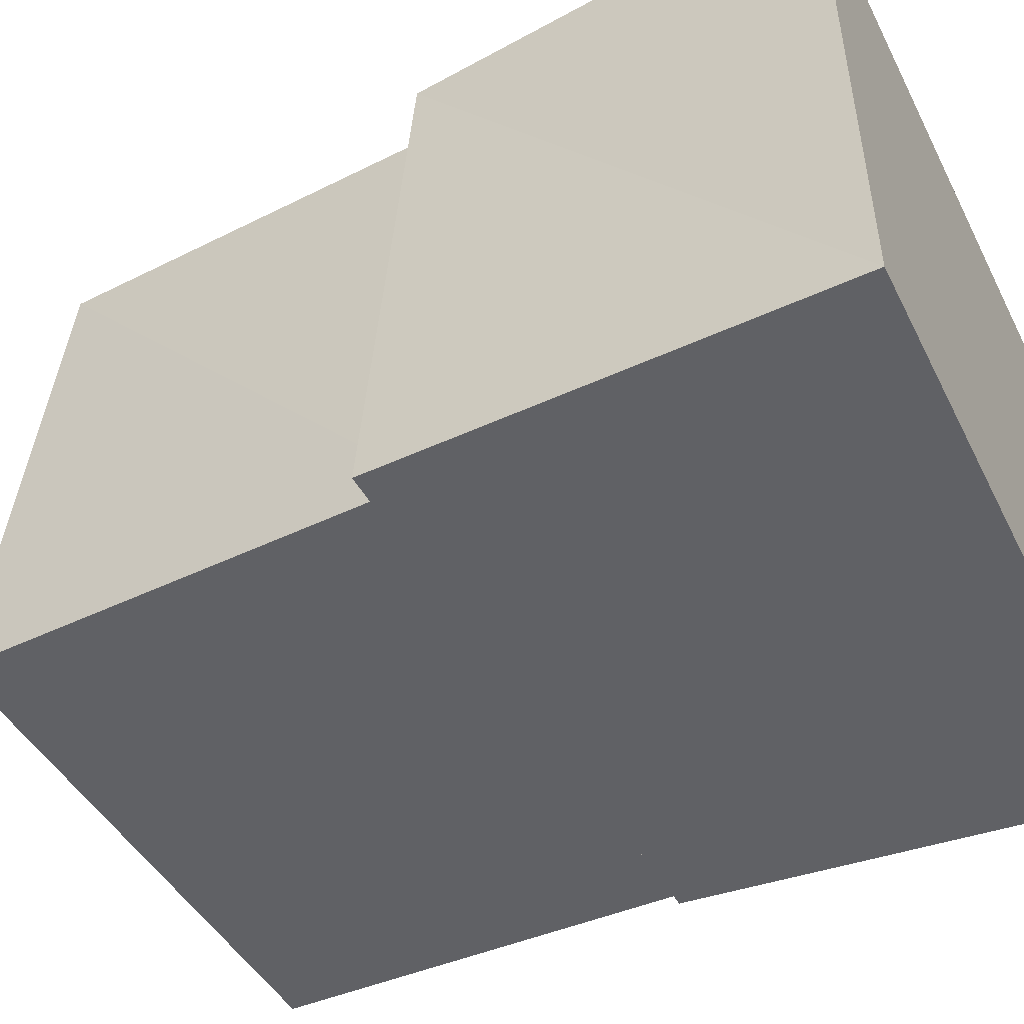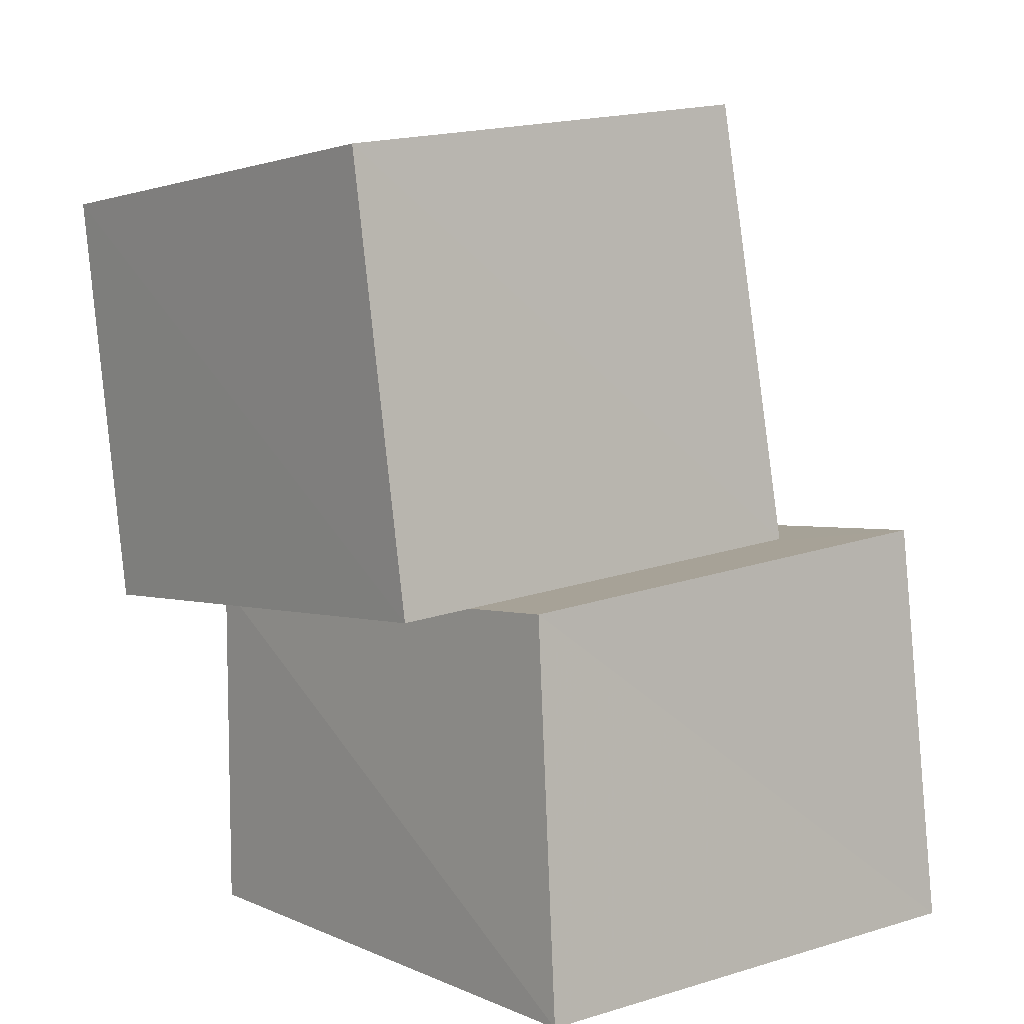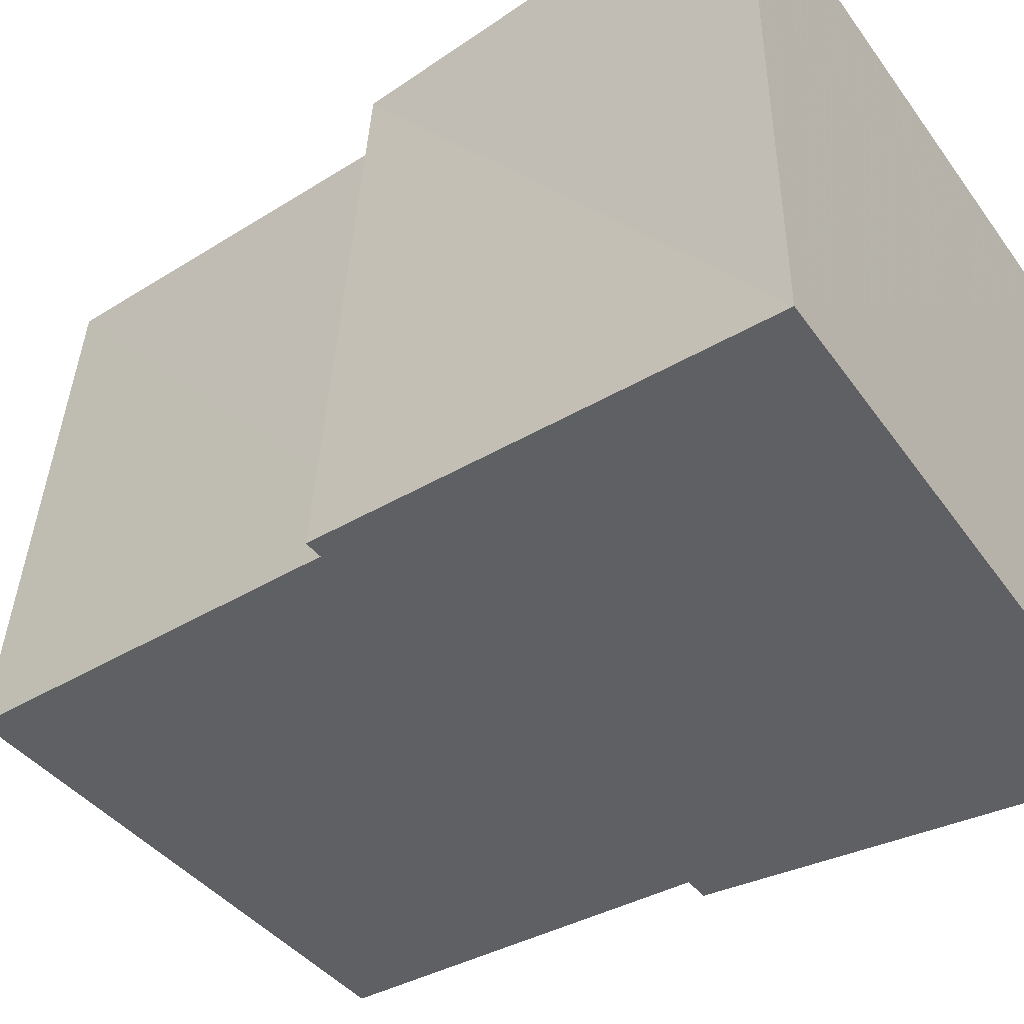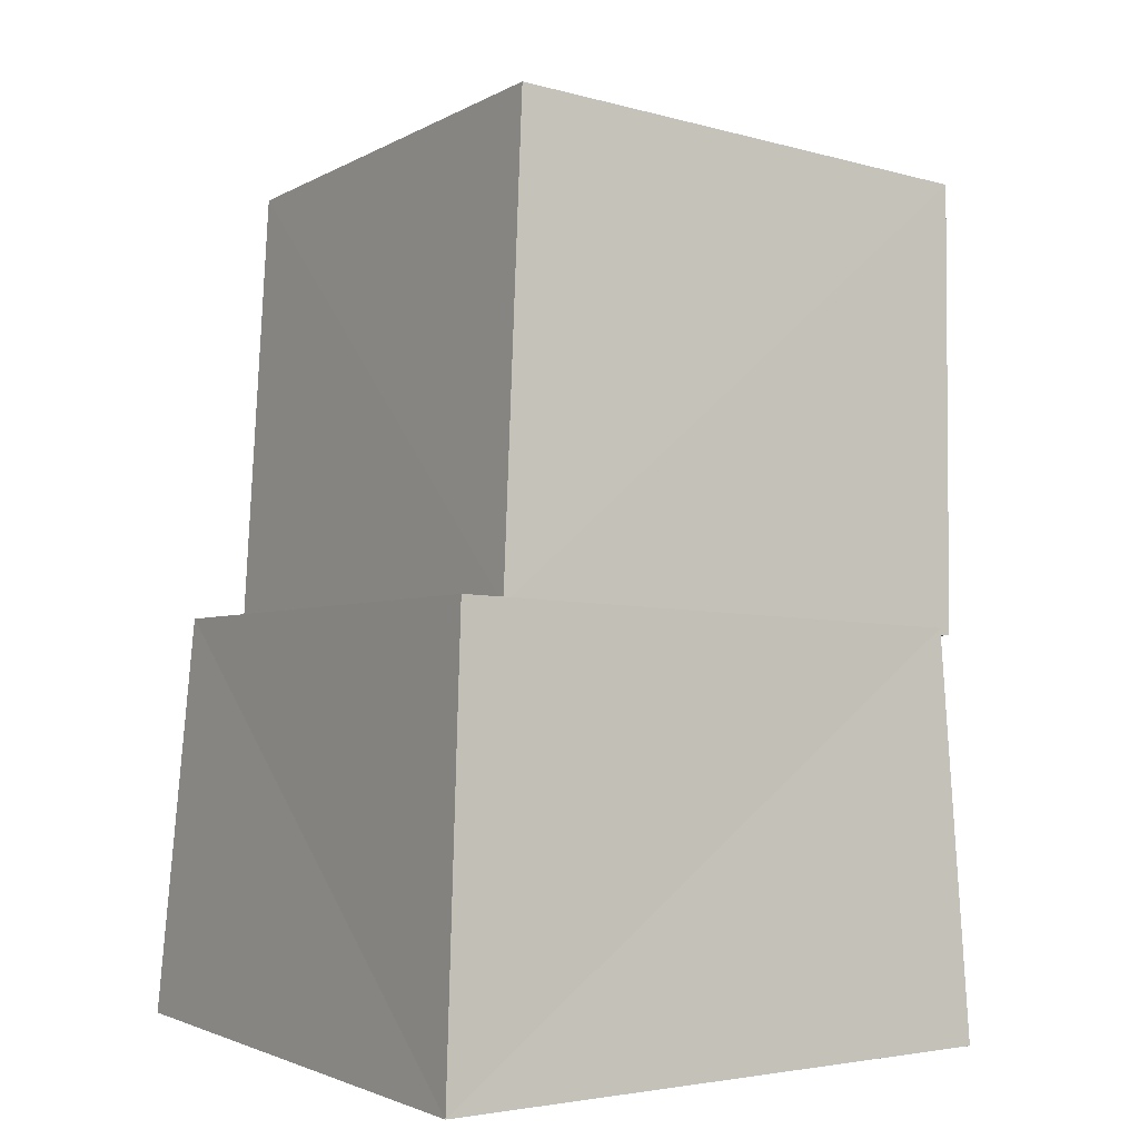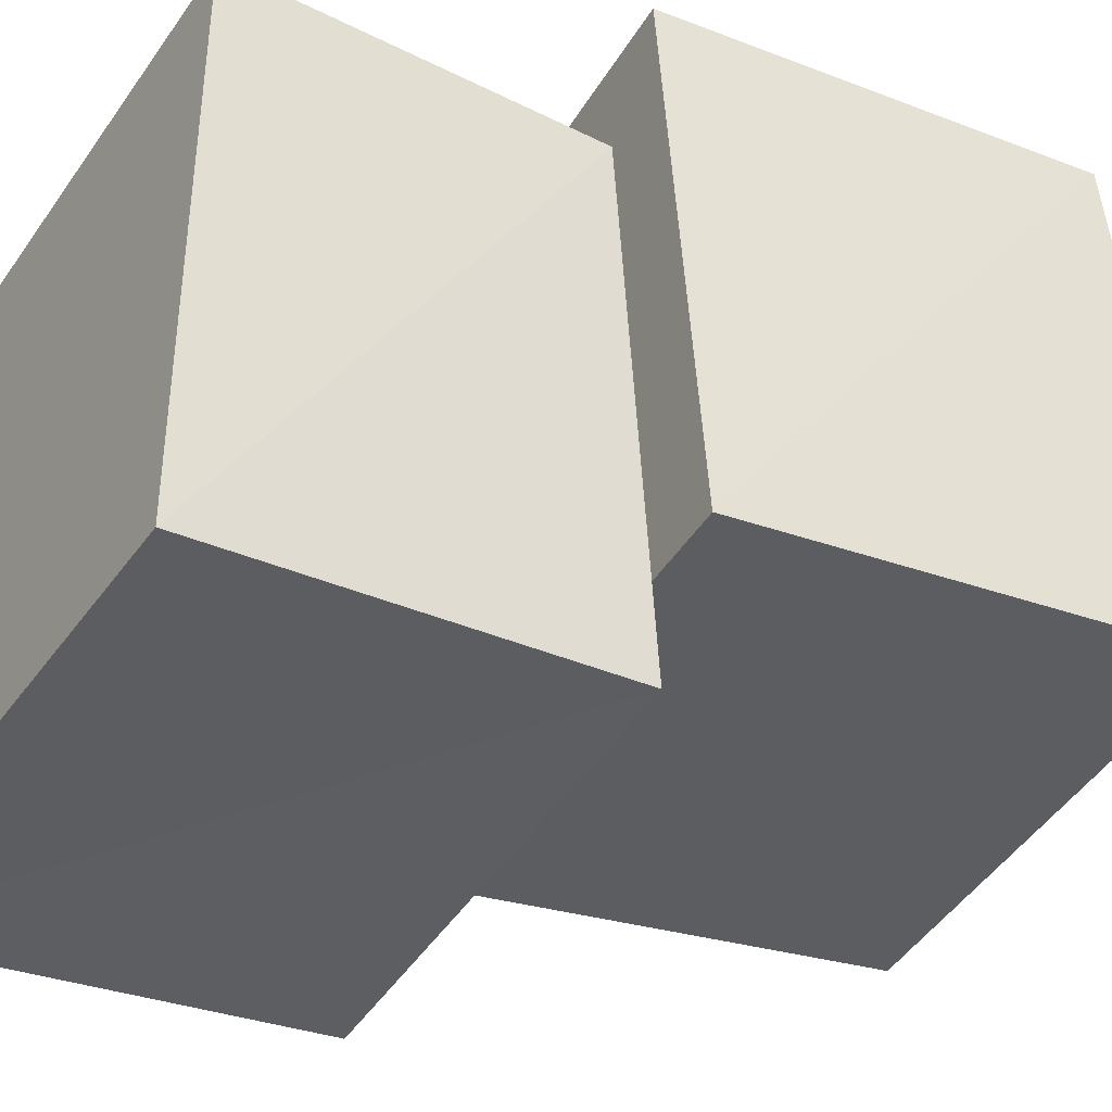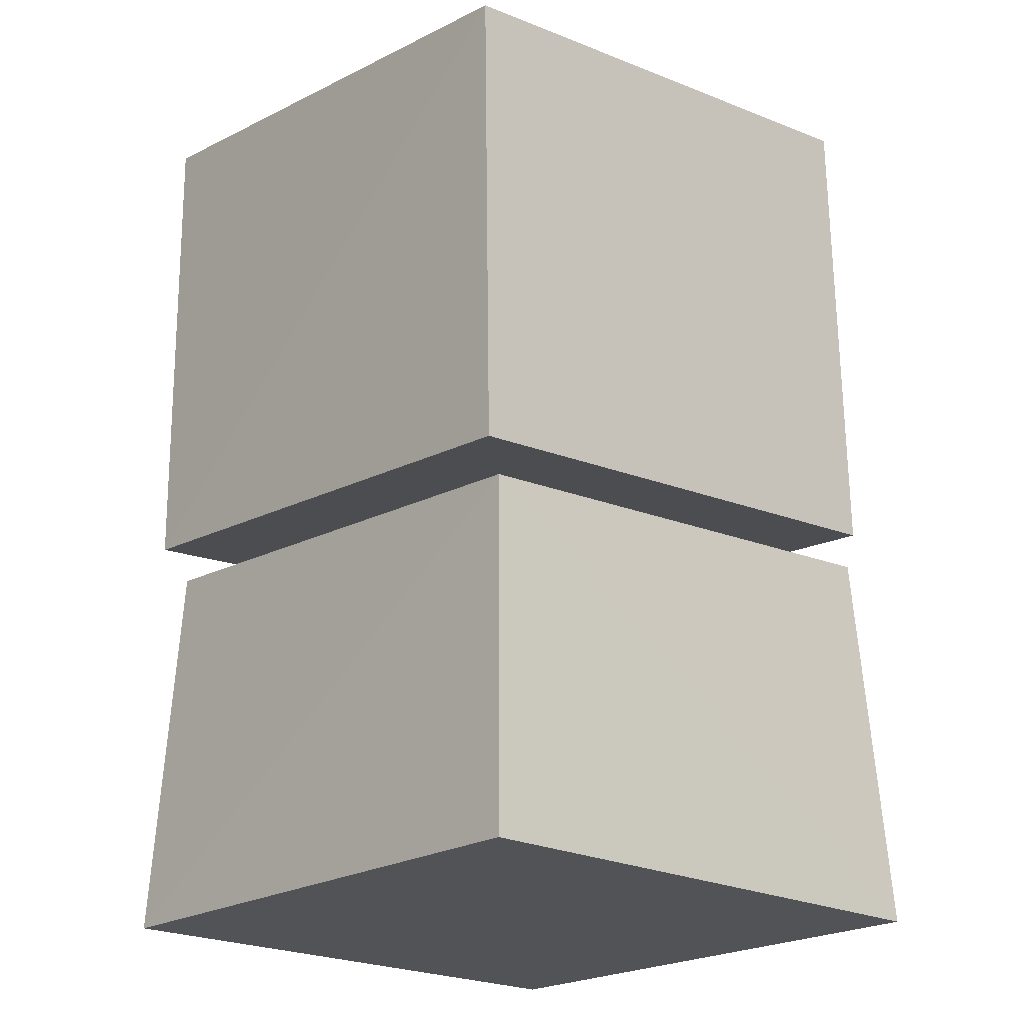
<metadata>
{"format":"obj","ext":"obj","renderer":"f3d","projection":"perspective","resolution":1024,"background":"white","views":[{"elev":-50.8,"azim":-64.2,"up":"+Z"},{"elev":7.3,"azim":140.2,"up":"+Y"},{"elev":-45.8,"azim":-56.8,"up":"+Z"},{"elev":0.7,"azim":-122.9,"up":"+Y"},{"elev":-40.4,"azim":58.3,"up":"+Z"},{"elev":-21.7,"azim":47.7,"up":"+Y"}]}
</metadata>
<code>
v 0.05499 0.8403 0.07252
v 1.098 0.7712 0.06494
v 1.101 0.6949 1.11
v 0.05424 0.763 1.115
v 0.1446 1.788 0.1683
v 1.15 1.682 0.1516
v 1.154 1.574 1.171
v 0.1341 1.675 1.174
v -0.1842 0.001877 -0.1851
v 0.9442 0.002199 -0.2
v 0.9407 0.001169 0.9398
v -0.1955 0.002158 0.9474
v -0.1318 0.8643 -0.1236
v 0.9243 0.7943 -0.1263
v 0.9413 0.7155 0.9417
v -0.1307 0.7865 0.9292
f 1 5 6
f 1 6 2
f 1 8 5
f 3 1 2
f 3 2 7
f 4 1 3
f 4 3 7
f 4 7 8
f 4 8 1
f 5 7 6
f 5 8 7
f 7 2 6
f 9 13 14
f 9 14 10
f 9 16 13
f 11 9 10
f 11 10 15
f 12 9 11
f 12 11 15
f 12 15 16
f 12 16 9
f 13 15 14
f 13 16 15
f 15 10 14

</code>
